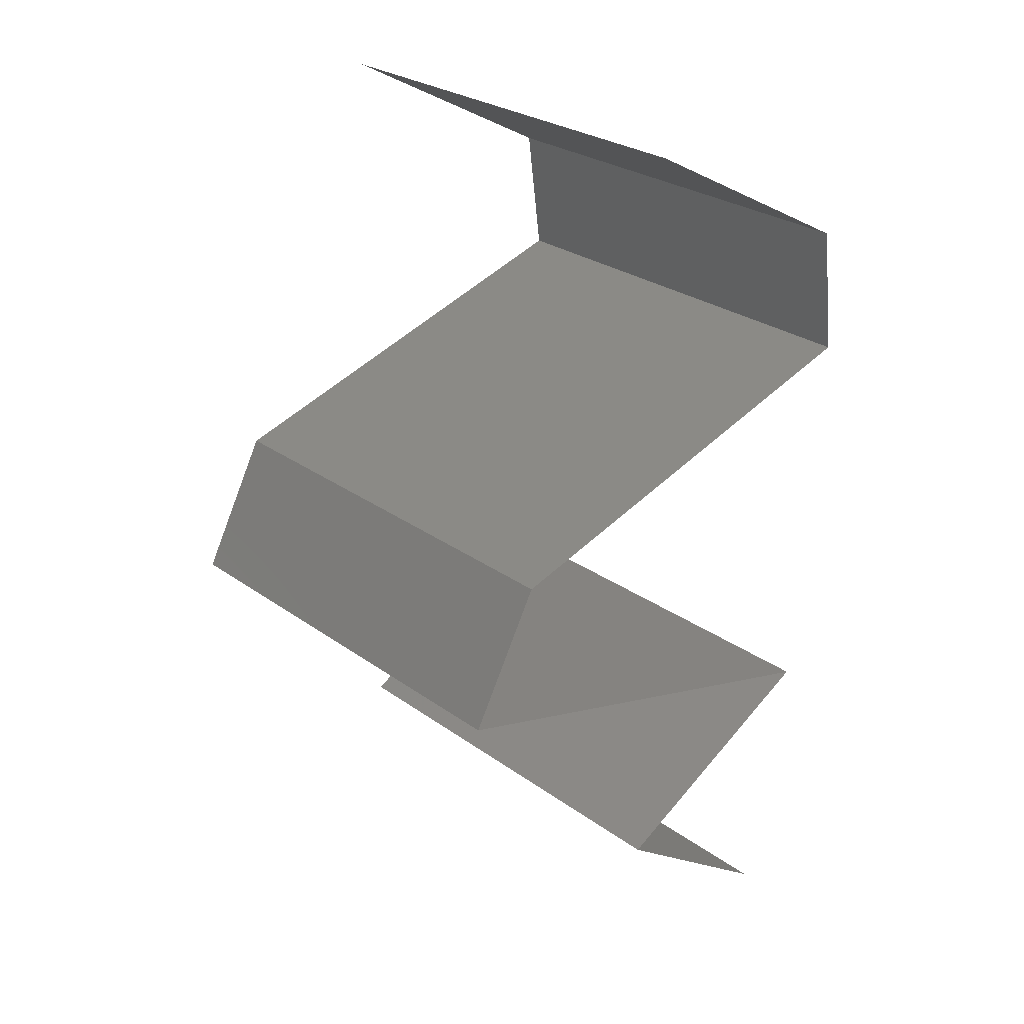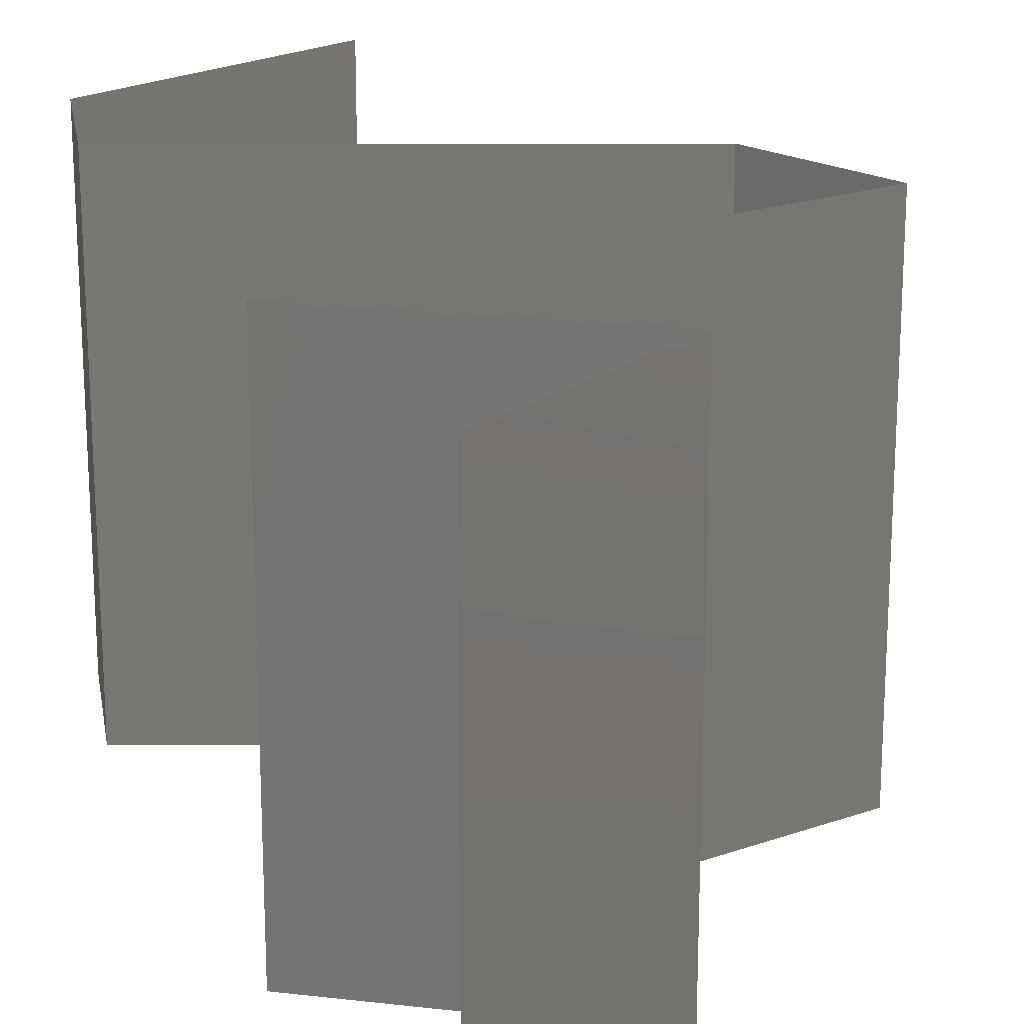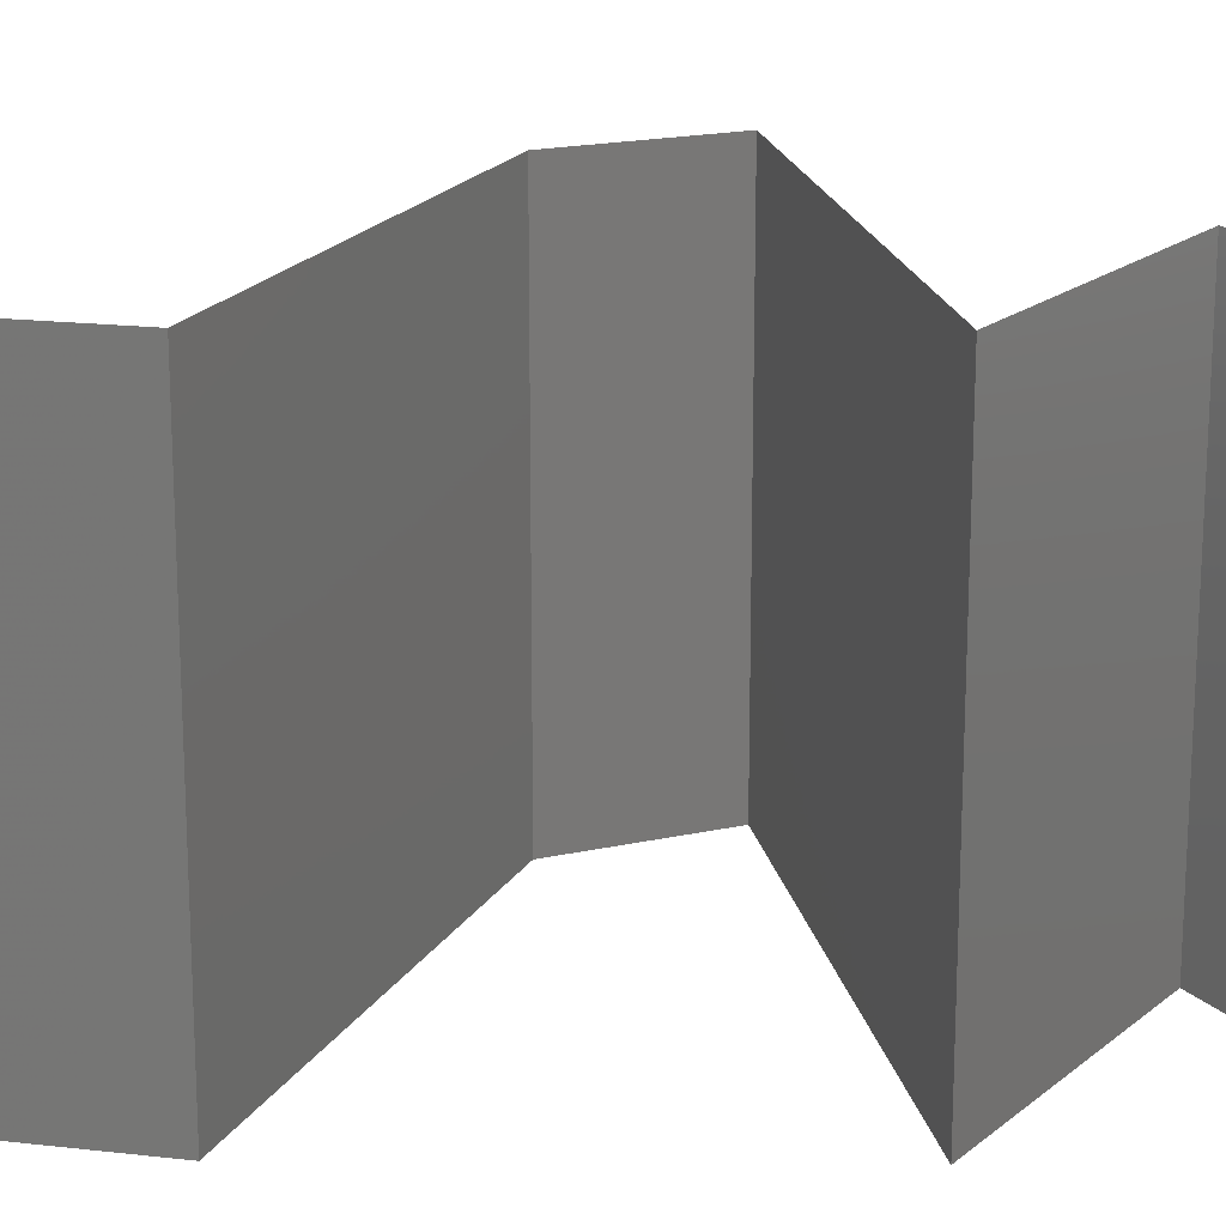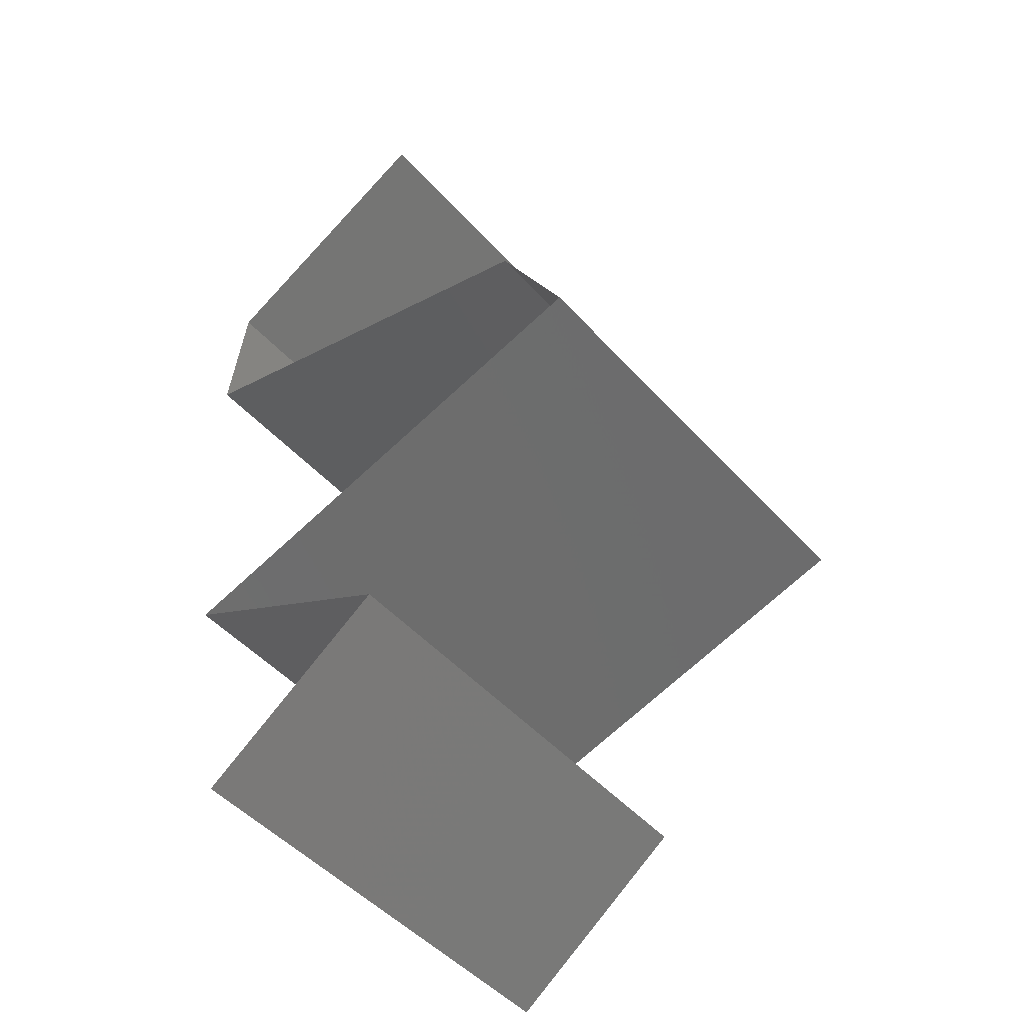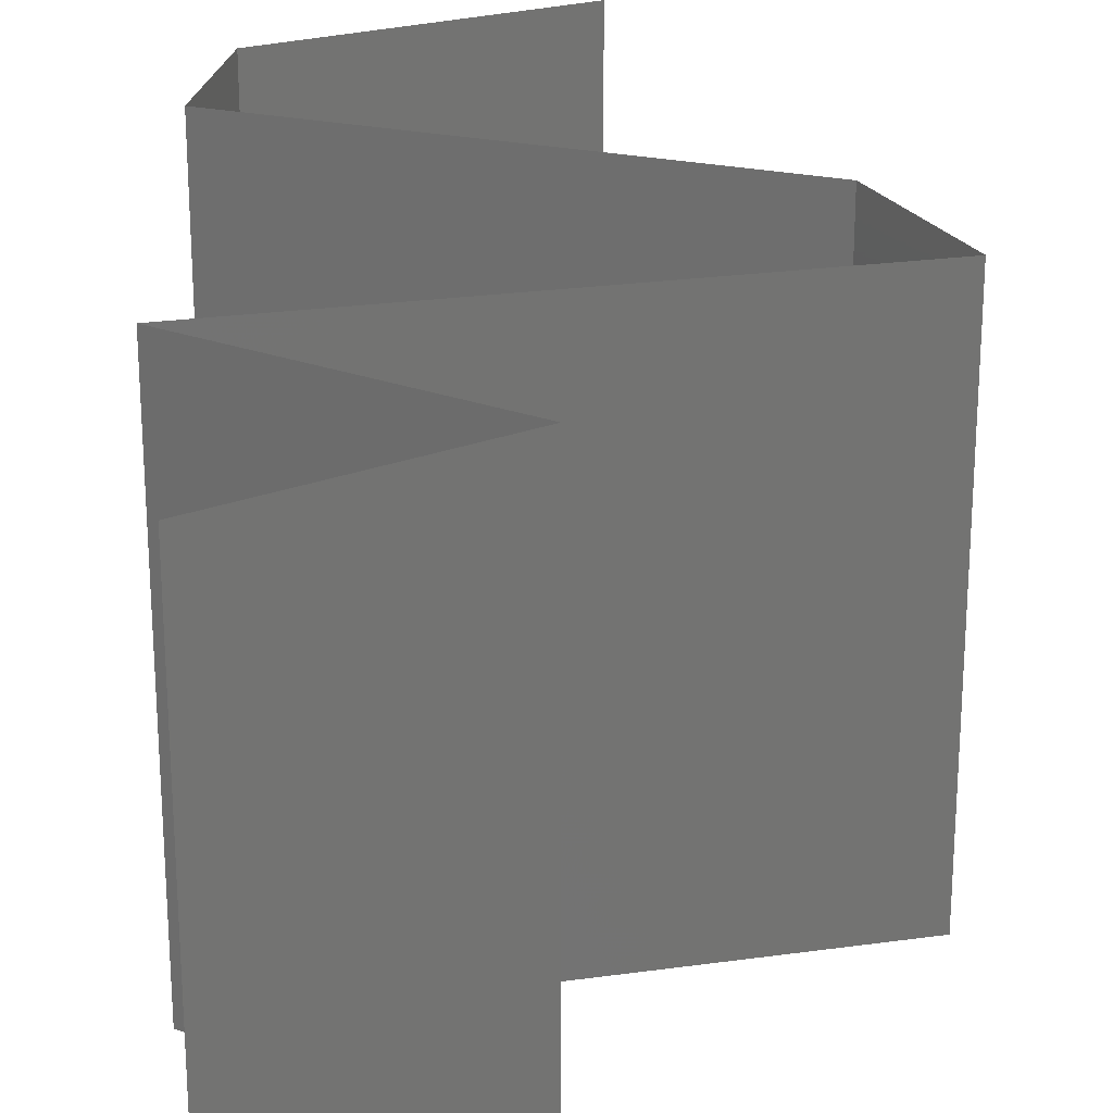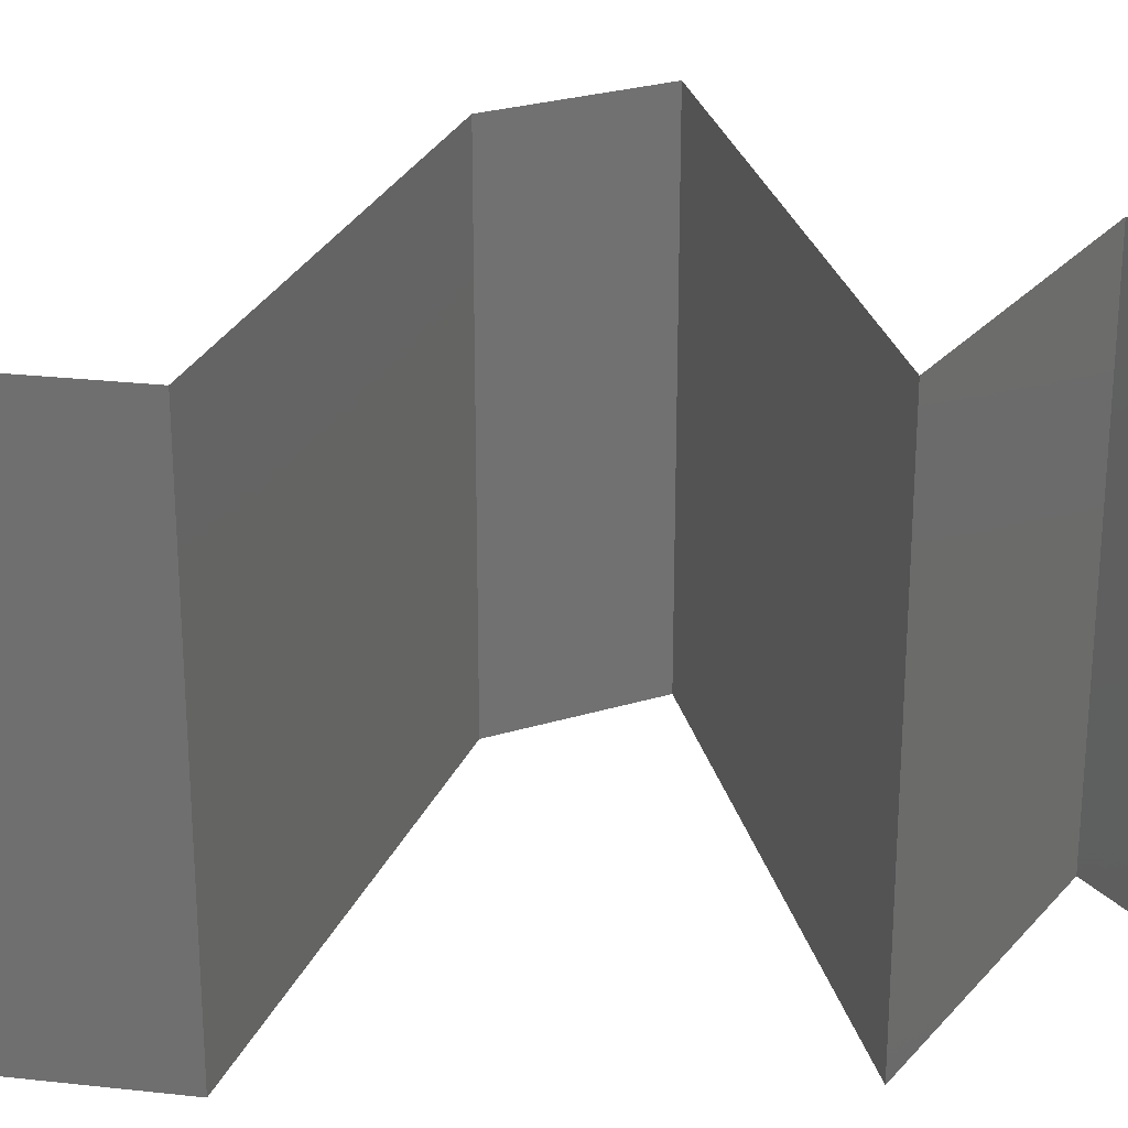
<metadata>
{"format":"stl","ext":"stl","renderer":"f3d","projection":"perspective","resolution":1024,"background":"white","views":[{"elev":27.5,"azim":137.7,"up":"+Y"},{"elev":20.6,"azim":-17.0,"up":"+Z"},{"elev":18.7,"azim":-85.1,"up":"+Z"},{"elev":-49.1,"azim":40.0,"up":"+Y"},{"elev":24.6,"azim":2.6,"up":"+Z"},{"elev":26.6,"azim":-87.6,"up":"+Z"}]}
</metadata>
<code>
# stl→obj: 46 verts, 66 faces
v 0.02842 0.04364 0
v 0.02298 0.04073 0.01
v 0.03386 0.04655 0.01
v 0.02842 0.04364 0.02
v 0.03386 0.04655 0
v 0.03386 0.04655 0.02
v 0.02298 0.04073 0
v 0.02298 0.04073 0.02
v 0.02221 0.03491 0.01
v 0.02259 0.03782 0.015
v 0.02221 0.03491 0
v 0.02259 0.03782 0.005
v 0.02221 0.03491 0.02
v 0.04125 0.02909 0.01
v 0.04125 0.02909 0.02
v 0.03456 0.03114 0.01287
v 0.03173 0.032 0
v 0.02938 0.03272 0.007511
v 0.03173 0.032 0.02
v 0.04125 0.02909 0
v 0.03592 0.03072 0.00559
v 0.02781 0.0332 0.01413
v 0.04435 0.02327 0.01
v 0.0428 0.02618 0.005
v 0.0428 0.02618 0.015
v 0.04435 0.02327 0
v 0.04435 0.02327 0.02
v 0.03634 0.02104 0.008144
v 0.03393 0.02037 0
v 0.0235 0.01746 0.02
v 0.03393 0.02037 0.02
v 0.03058 0.01943 0.01261
v 0.0235 0.01746 0.01
v 0.03914 0.02182 0.015
v 0.0235 0.01746 0
v 0.02952 0.01914 0.006083
v 0.03405 0.01164 0.02
v 0.02877 0.01455 0.01408
v 0.03405 0.01164 0
v 0.02877 0.01455 0.00602
v 0.03405 0.01164 0.01
v 0.02575 0.005819 0
v 0.0299 0.008728 0.005
v 0.02575 0.005819 0.02
v 0.0299 0.008728 0.015
v 0.02575 0.005819 0.01
f 1 2 3
f 2 4 3
f 1 3 5
f 3 4 6
f 2 1 7
f 4 2 8
f 2 9 10
f 7 11 12
f 9 2 12
f 13 8 10
f 2 7 12
f 8 2 10
f 11 9 12
f 9 13 10
f 14 15 16
f 11 17 18
f 9 11 18
f 15 19 16
f 20 14 21
f 17 20 21
f 13 9 22
f 19 13 22
f 14 16 21
f 22 9 18
f 16 18 21
f 22 18 16
f 18 17 21
f 19 22 16
f 23 14 24
f 14 23 25
f 20 26 24
f 27 15 25
f 14 20 24
f 15 14 25
f 26 23 24
f 23 27 25
f 23 26 28
f 26 29 28
f 30 31 32
f 33 30 32
f 31 27 34
f 29 35 36
f 27 23 34
f 35 33 36
f 32 31 34
f 28 32 34
f 29 36 28
f 23 28 34
f 28 36 32
f 36 33 32
f 37 30 38
f 35 39 40
f 40 41 38
f 33 40 38
f 30 33 38
f 39 41 40
f 33 35 40
f 41 37 38
f 39 42 43
f 44 37 45
f 41 43 45
f 43 46 45
f 37 41 45
f 42 46 43
f 41 39 43
f 46 44 45

</code>
